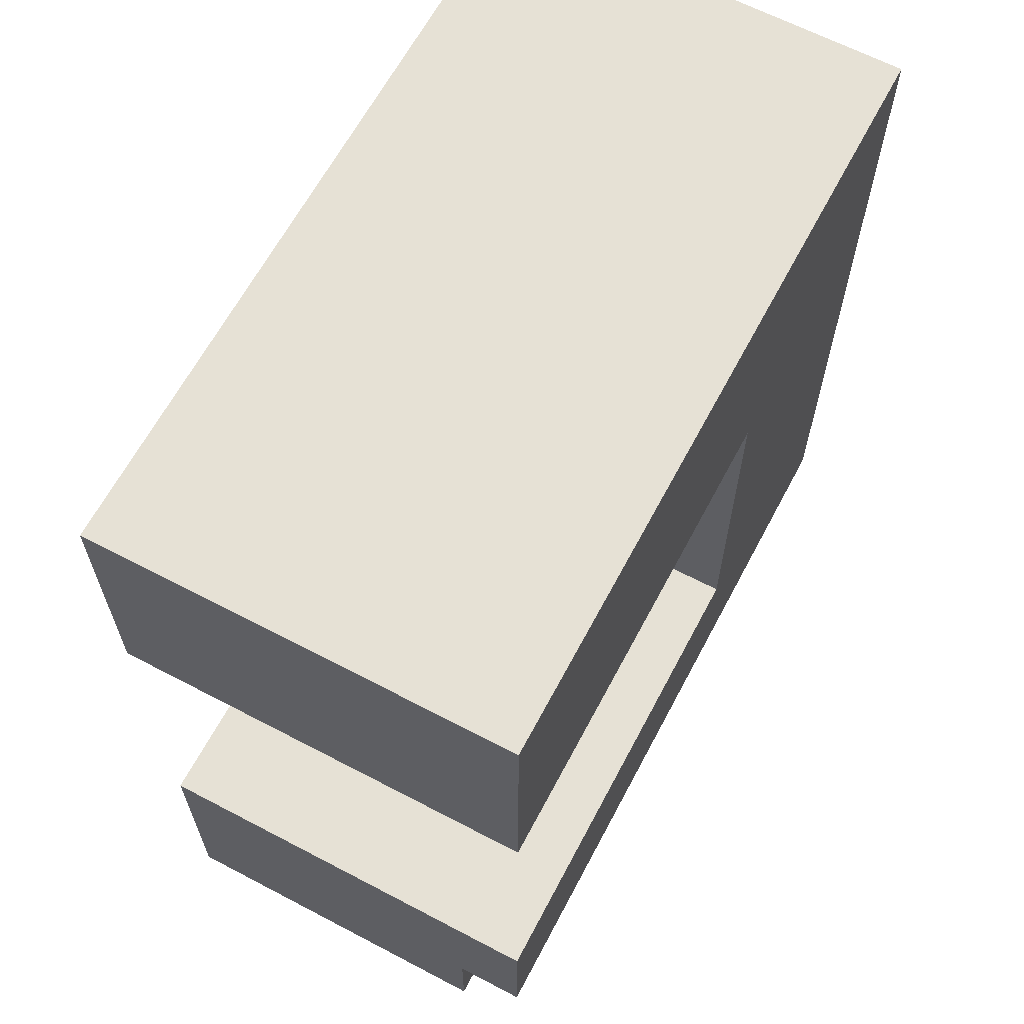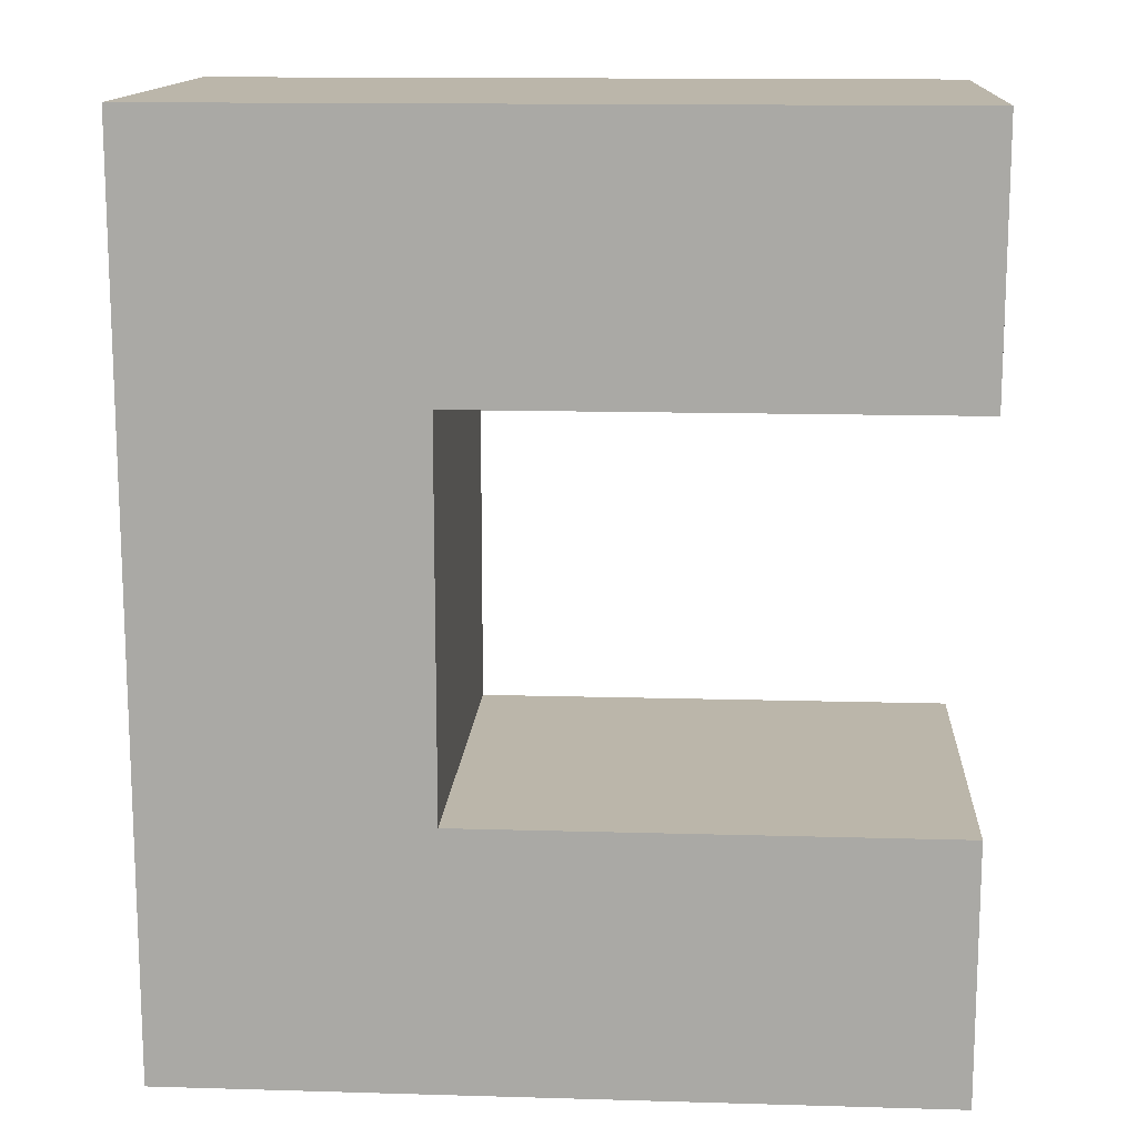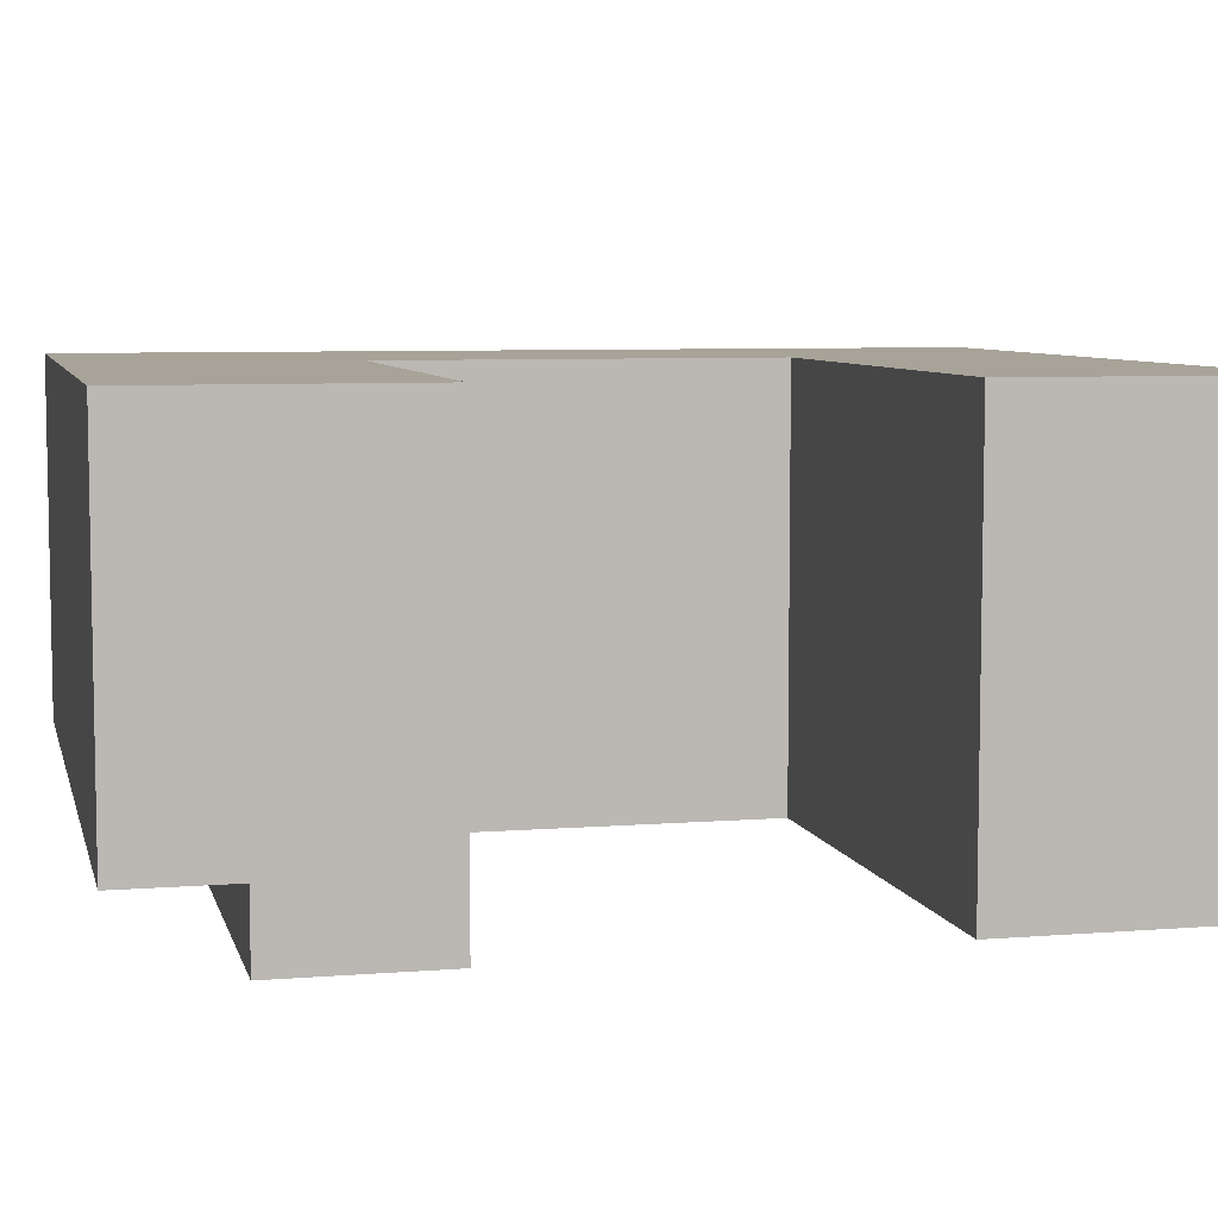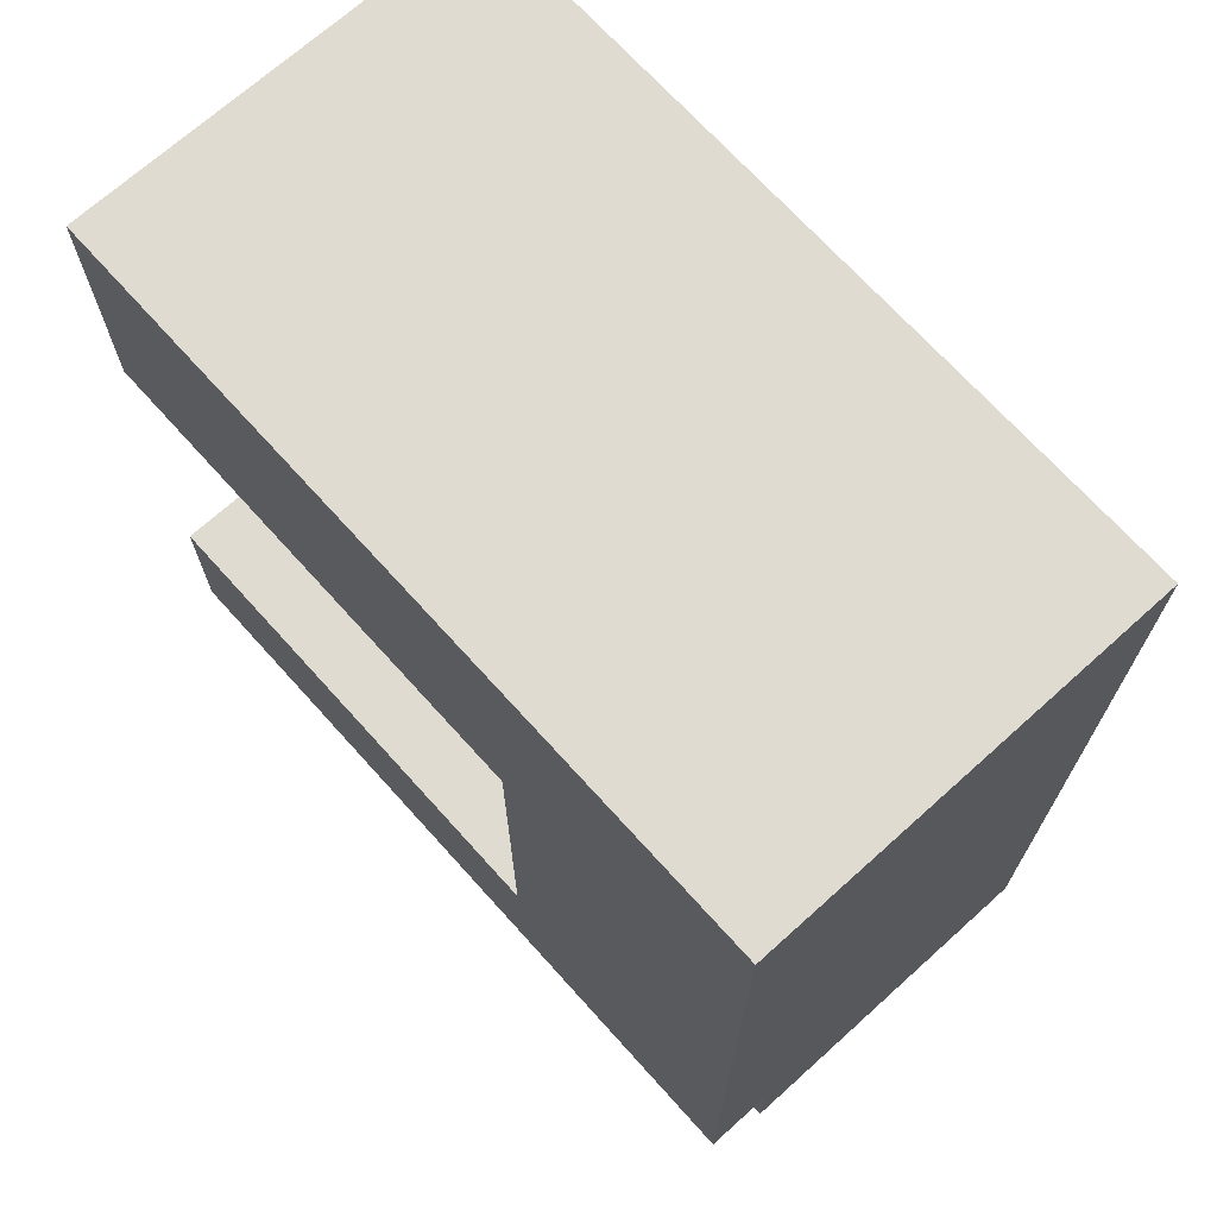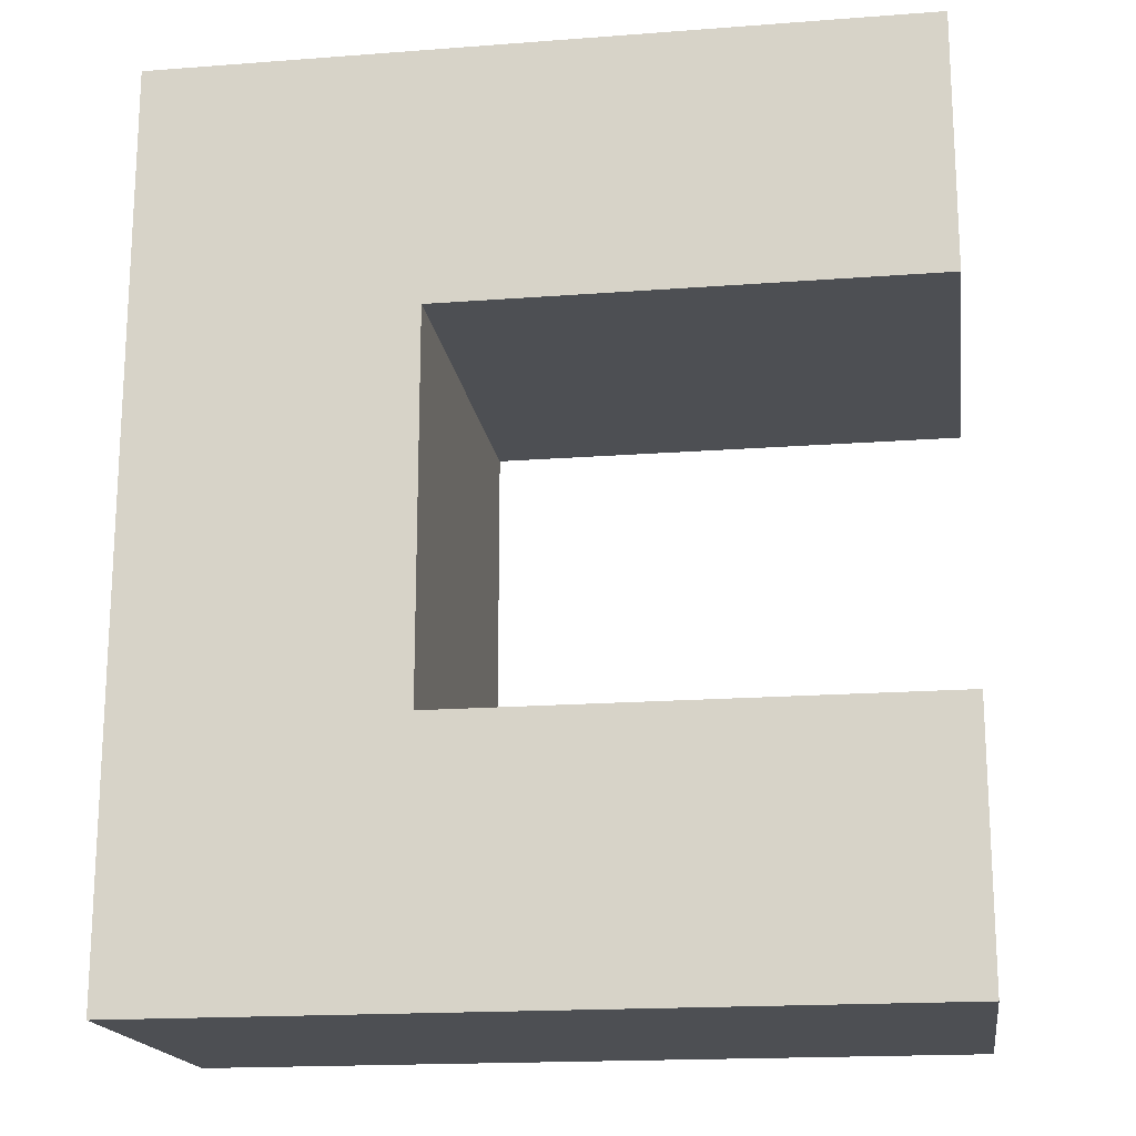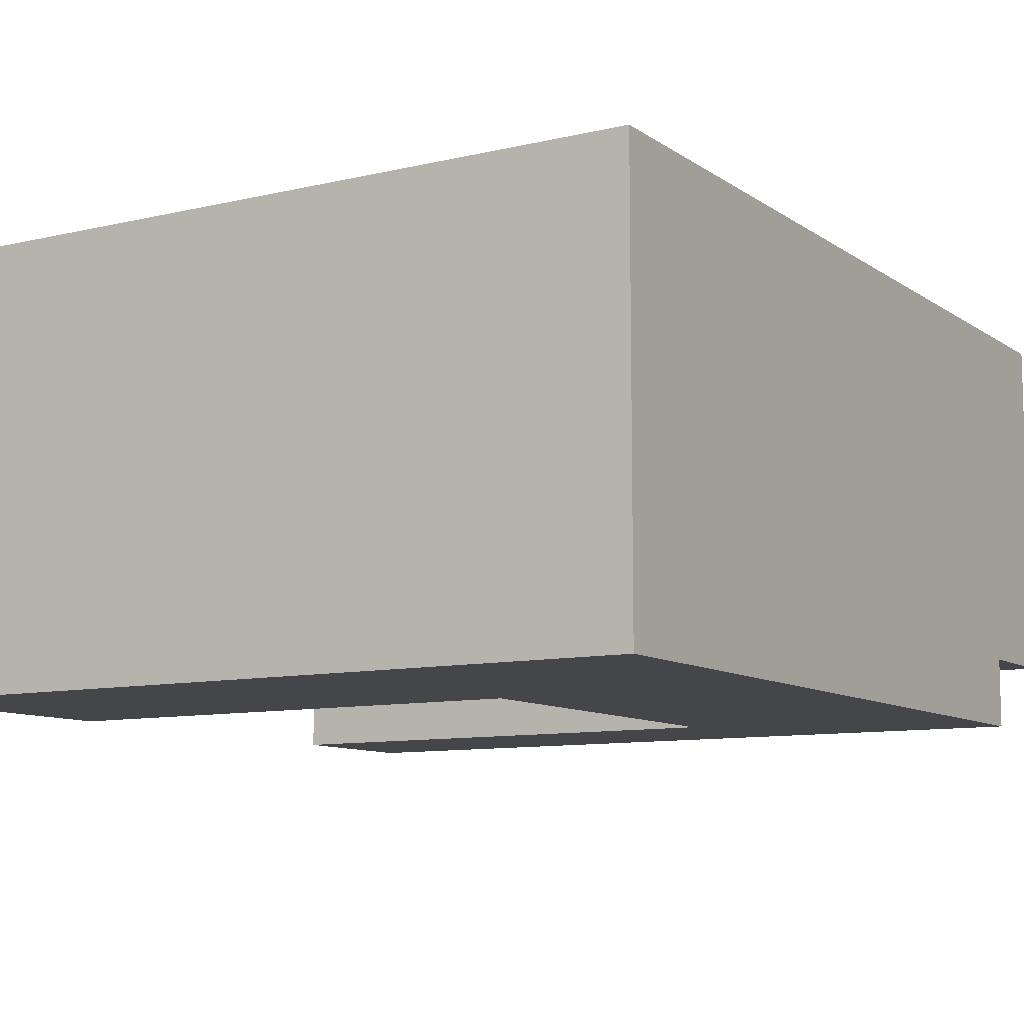
<metadata>
{"format":"obj","ext":"obj","renderer":"f3d","projection":"perspective","resolution":1024,"background":"white","views":[{"elev":64.2,"azim":-62.1,"up":"+Z"},{"elev":13.9,"azim":-176.3,"up":"+Z"},{"elev":6.8,"azim":-103.2,"up":"+Y"},{"elev":70.1,"azim":48.0,"up":"+Z"},{"elev":-17.9,"azim":-171.6,"up":"+Z"},{"elev":-9.7,"azim":31.3,"up":"+Y"}]}
</metadata>
<code>
v -12.8 0.2 5
v -12.8 0.2 5.3
v -15 0.2 5.3
v -15 0.2 5
v -12.8 0.2 5
v -15 0.2 5
v -15 1.2 5
v -12.8 1.2 5
v -12.8 0 5.3
v -12.8 0.2 5.3
v -12.8 0.2 5
v -12.8 1.2 5
v -12.8 1.2 7.6
v -12.8 0 7.6
v -15 0.2 5.3
v -15 0 5.3
v -15 0 5.75
v -15 1.2 5.75
v -15 1.2 5
v -15 0.2 5
v -13.6 0 6.85
v -15 0 6.85
v -15 1.2 6.85
v -13.6 1.2 6.85
v -13.6 0 5.75
v -13.6 0 6.85
v -13.6 1.2 6.85
v -13.6 1.2 5.75
v -15 1.2 5
v -15 1.2 5.75
v -13.6 1.2 5.75
v -13.6 1.2 6.85
v -15 1.2 6.85
v -15 1.2 7.6
v -12.8 1.2 7.6
v -12.8 1.2 5
v -15 0 6.85
v -15 0 7.6
v -15 1.2 7.6
v -15 1.2 6.85
v -15 0 5.3
v -12.8 0 5.3
v -12.8 0 7.6
v -15 0 7.6
v -15 0 6.85
v -13.6 0 6.85
v -13.6 0 5.75
v -15 0 5.75
v -15 0 5.75
v -13.6 0 5.75
v -13.6 1.2 5.75
v -15 1.2 5.75
v -15 0 7.6
v -12.8 0 7.6
v -12.8 1.2 7.6
v -15 1.2 7.6
v -12.8 0.2 5.3
v -12.8 0 5.3
v -15 0 5.3
v -15 0.2 5.3
f 1 2 4
f 4 2 3
f 5 6 8
f 8 6 7
f 9 10 14
f 14 10 13
f 13 10 12
f 12 10 11
f 16 17 15
f 15 17 18
f 15 18 19
f 19 20 15
f 21 22 24
f 24 22 23
f 25 26 28
f 28 26 27
f 30 31 29
f 29 31 36
f 36 31 35
f 35 31 32
f 35 32 34
f 34 32 33
f 37 38 40
f 40 38 39
f 48 41 47
f 47 41 42
f 47 42 46
f 46 42 43
f 46 43 44
f 44 45 46
f 49 50 52
f 52 50 51
f 53 54 56
f 56 54 55
f 57 58 60
f 60 58 59

</code>
